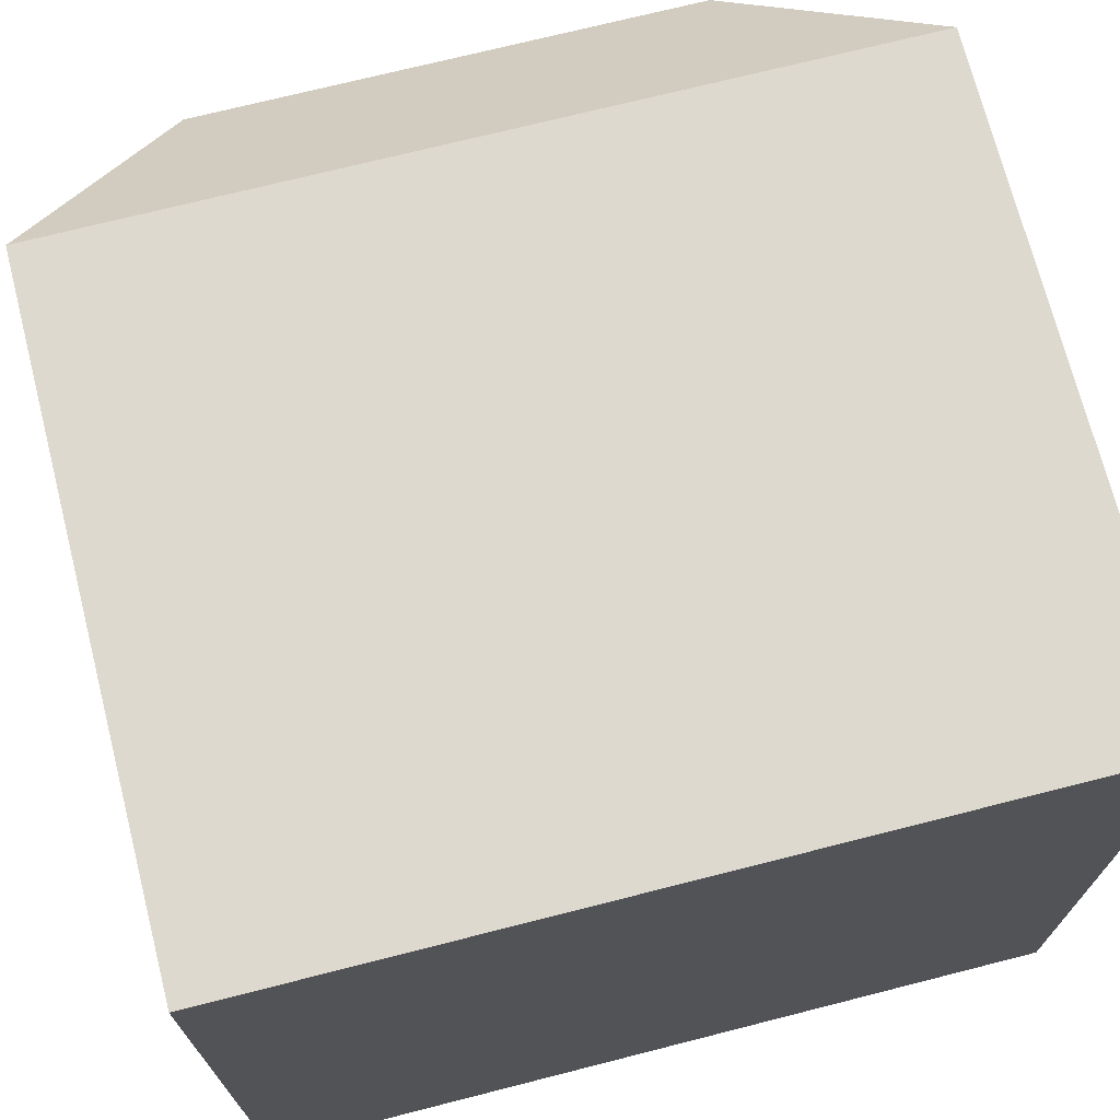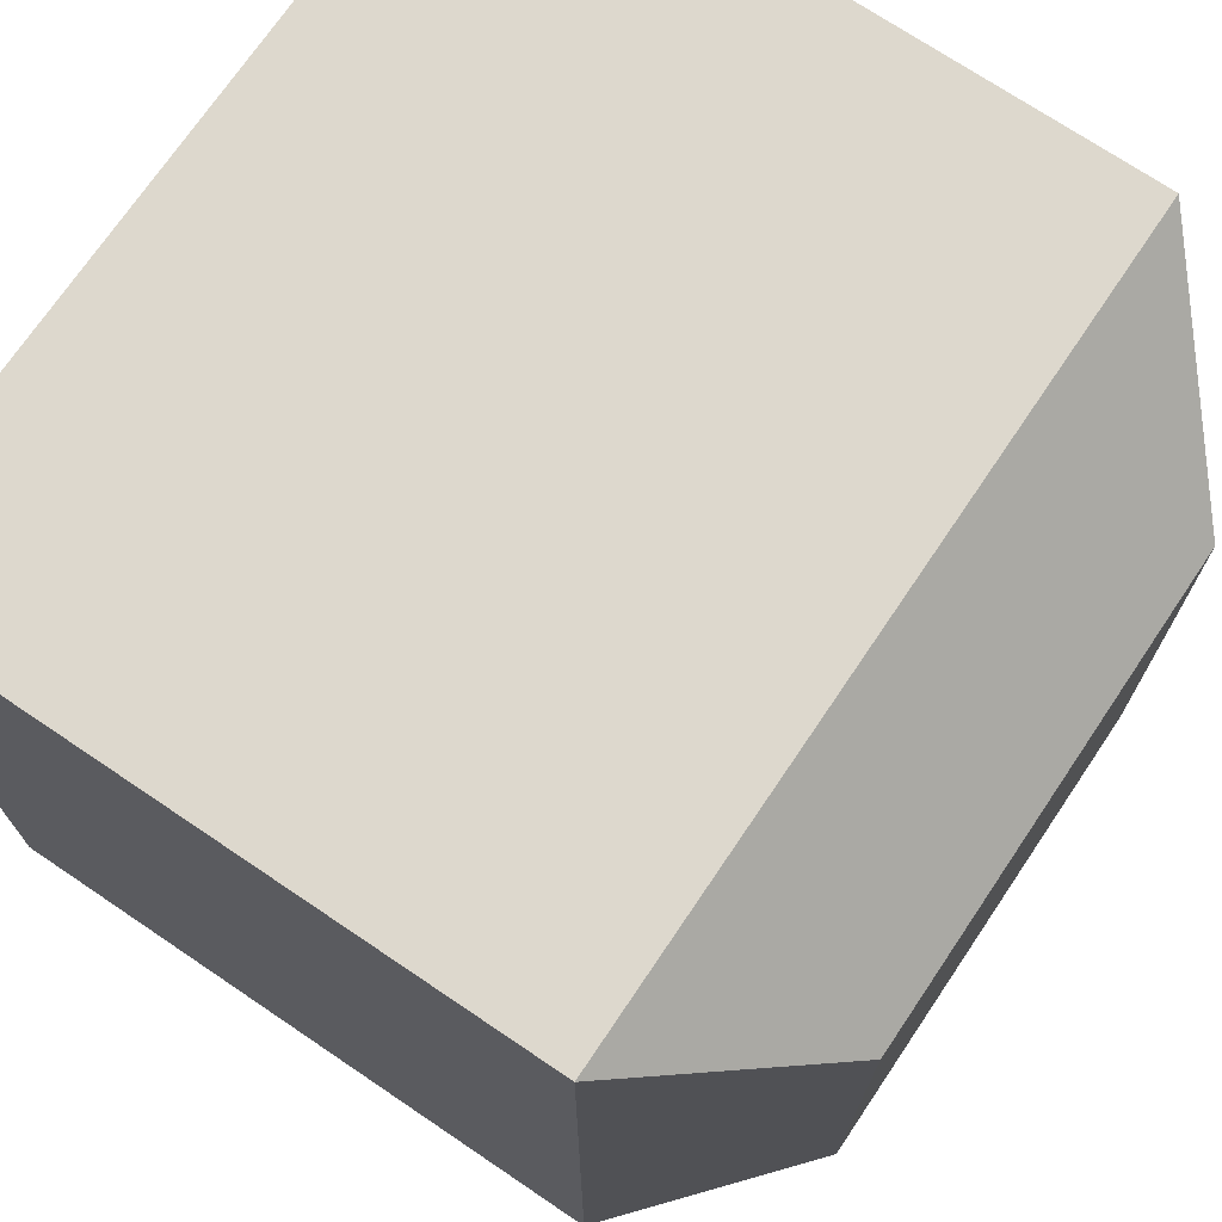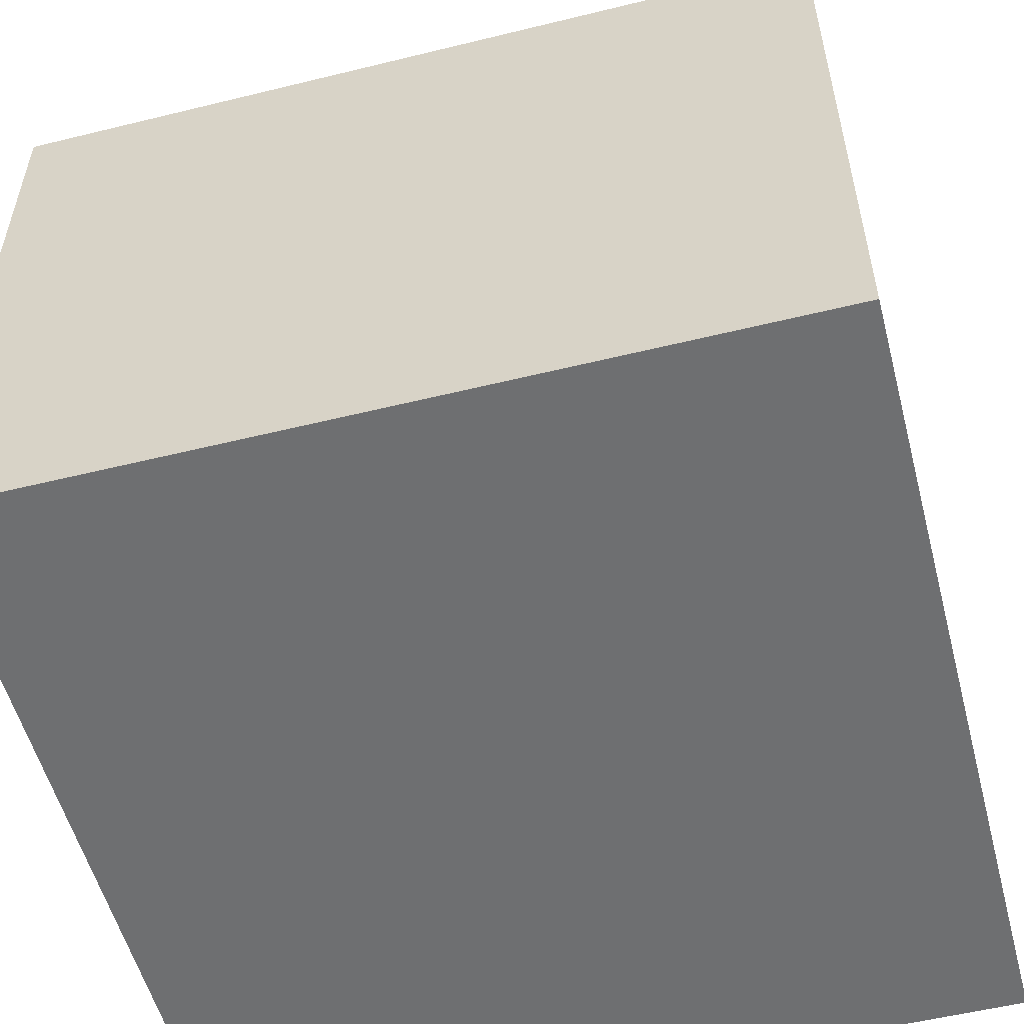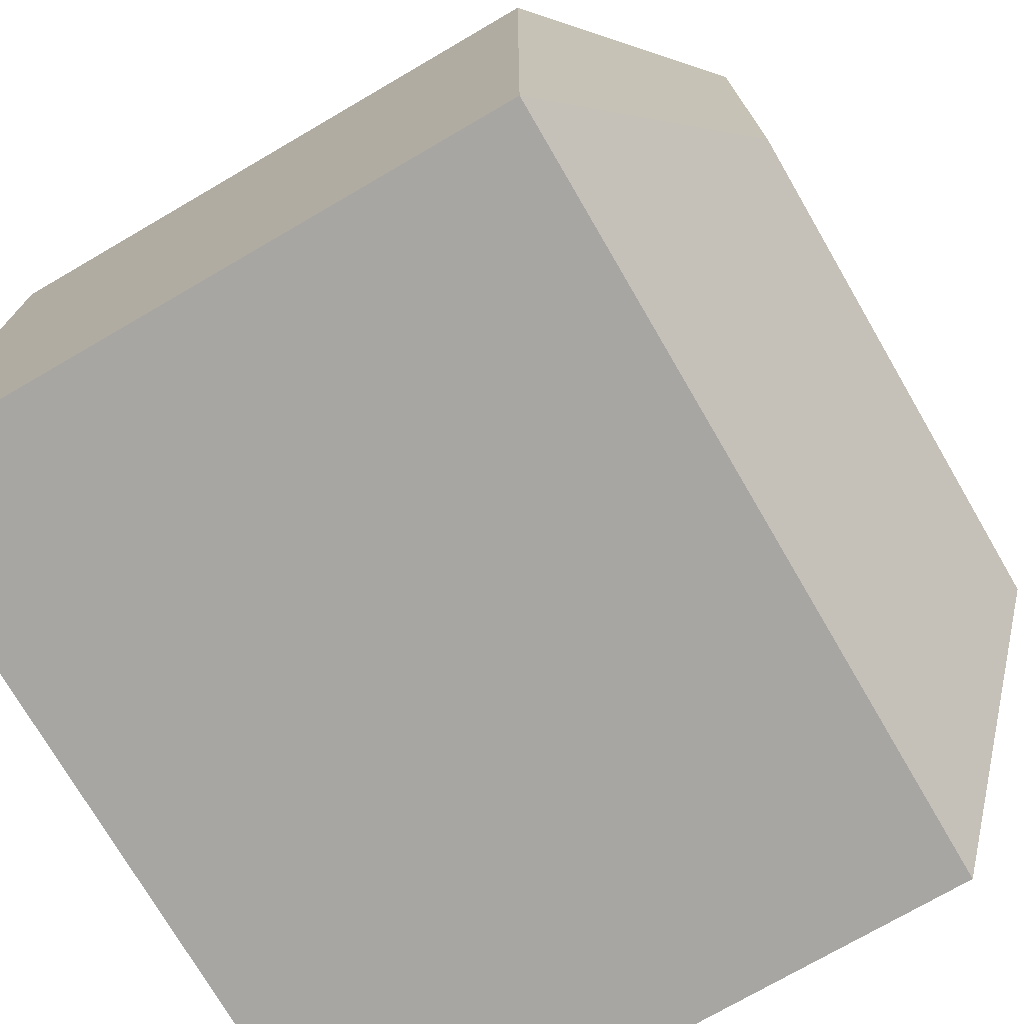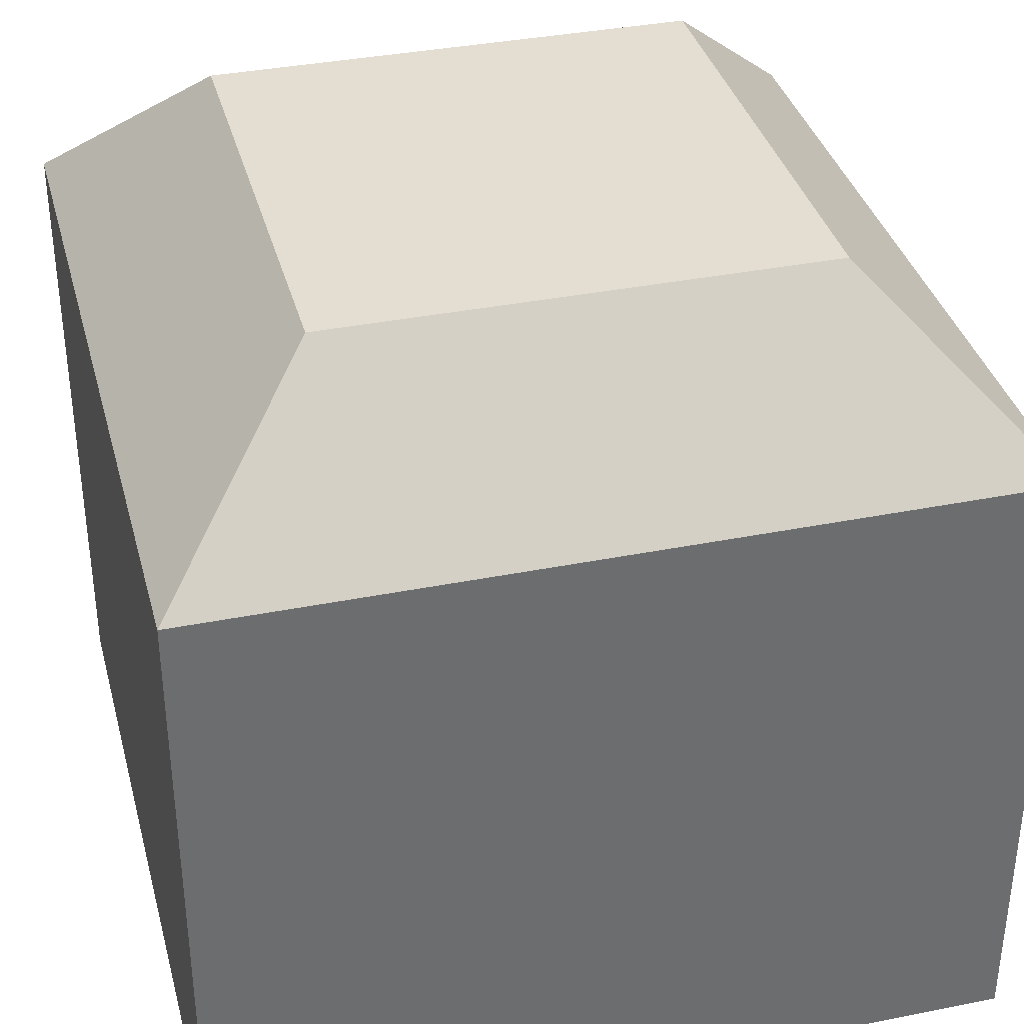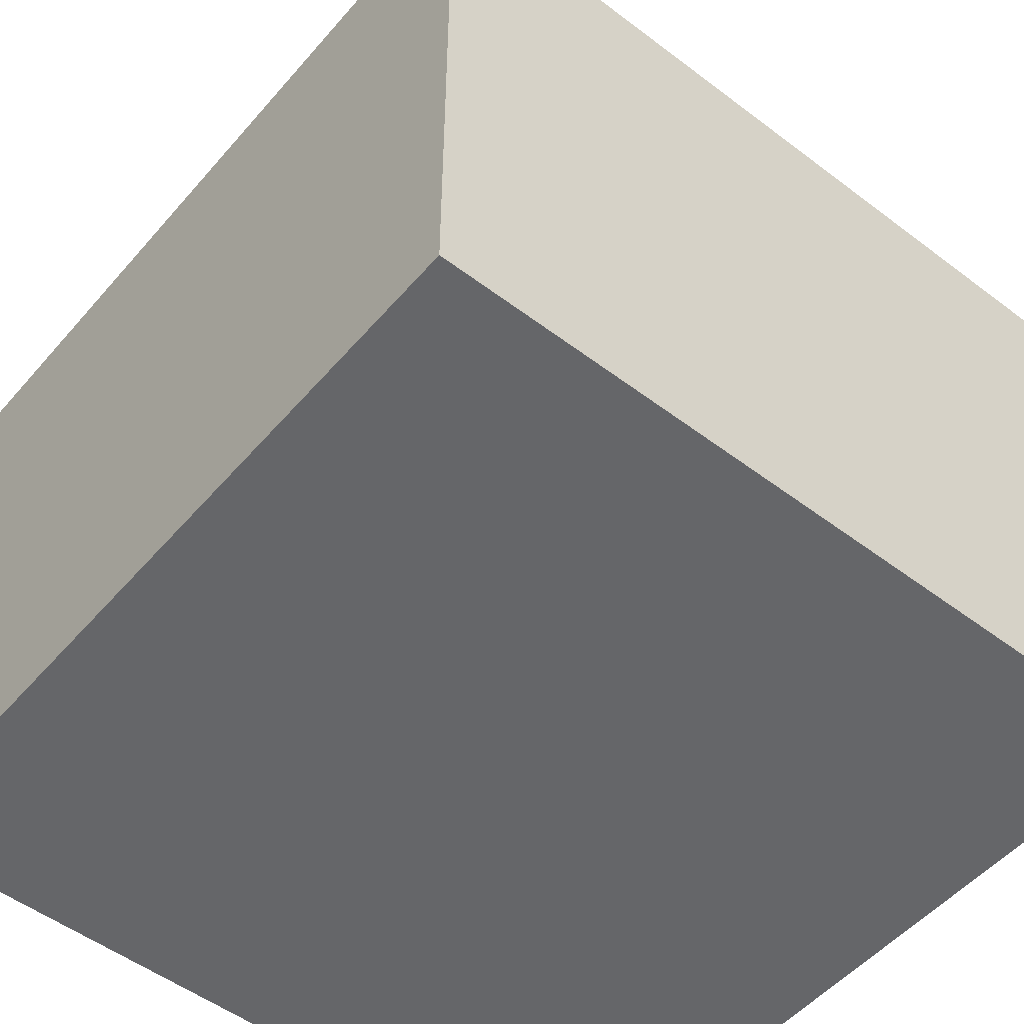
<metadata>
{"format":"obj","ext":"obj","renderer":"f3d","projection":"perspective","resolution":1024,"background":"white","views":[{"elev":71.5,"azim":-14.3,"up":"+Z"},{"elev":72.1,"azim":124.0,"up":"+Z"},{"elev":-54.6,"azim":104.6,"up":"+Y"},{"elev":-74.2,"azim":120.2,"up":"+Z"},{"elev":36.3,"azim":-104.6,"up":"+Y"},{"elev":-51.8,"azim":140.6,"up":"+Y"}]}
</metadata>
<code>
o Cube
v 1 -1 -1
v 1 -1 1
v -1 -1 -1
v -1 -1 1
v 0.5999 1 -0.5999
v 1 0.5999 -1
v 0.5999 1 0.5999
v 1 0.5999 1
v -0.5999 1 -0.5999
v -1 0.5999 -1
v -0.5999 1 0.5999
v -1 0.5999 1
f 8 4 2
f 12 3 4
f 8 12 4
f 1 4 3
f 9 7 5
f 6 2 1
f 11 8 7
f 7 6 5
f 9 12 11
f 5 10 9
f 10 1 3
f 12 10 3
f 1 2 4
f 9 11 7
f 6 8 2
f 11 12 8
f 7 8 6
f 9 10 12
f 5 6 10
f 10 6 1

</code>
